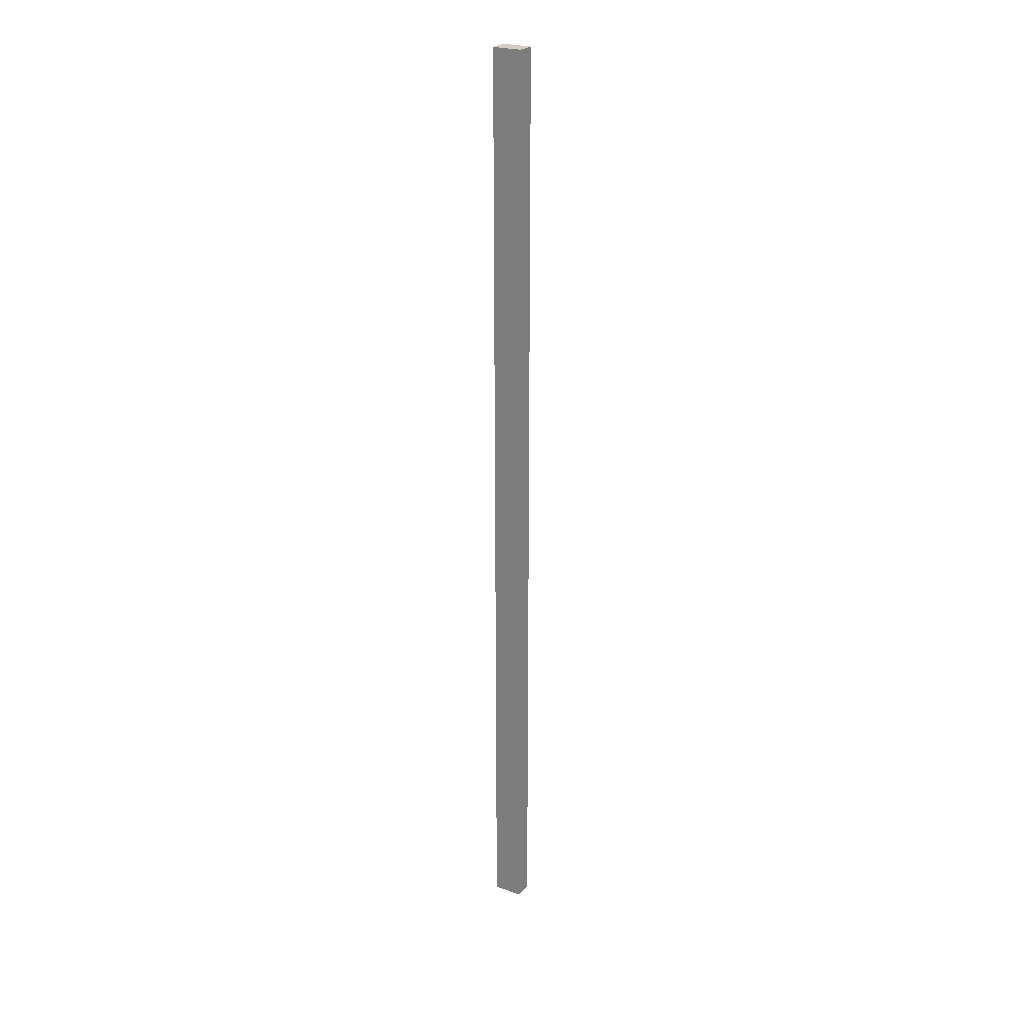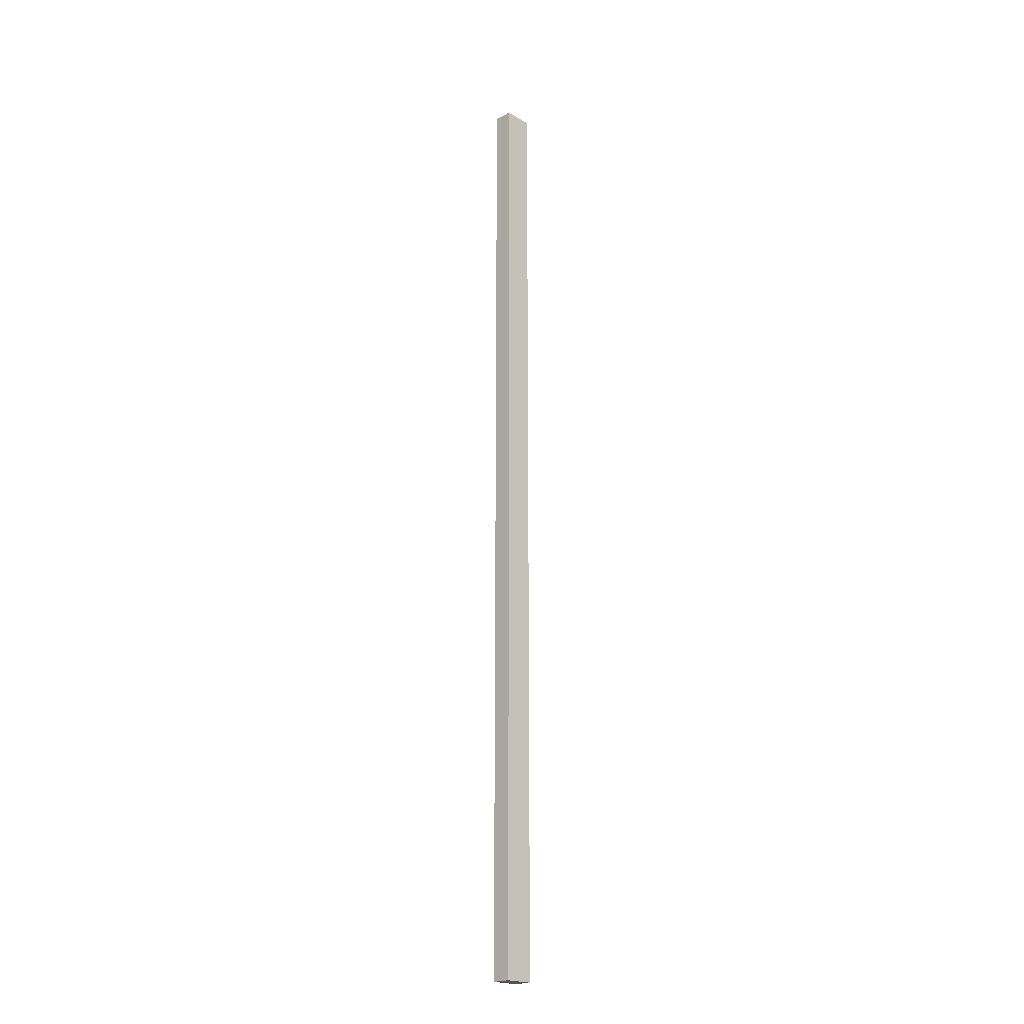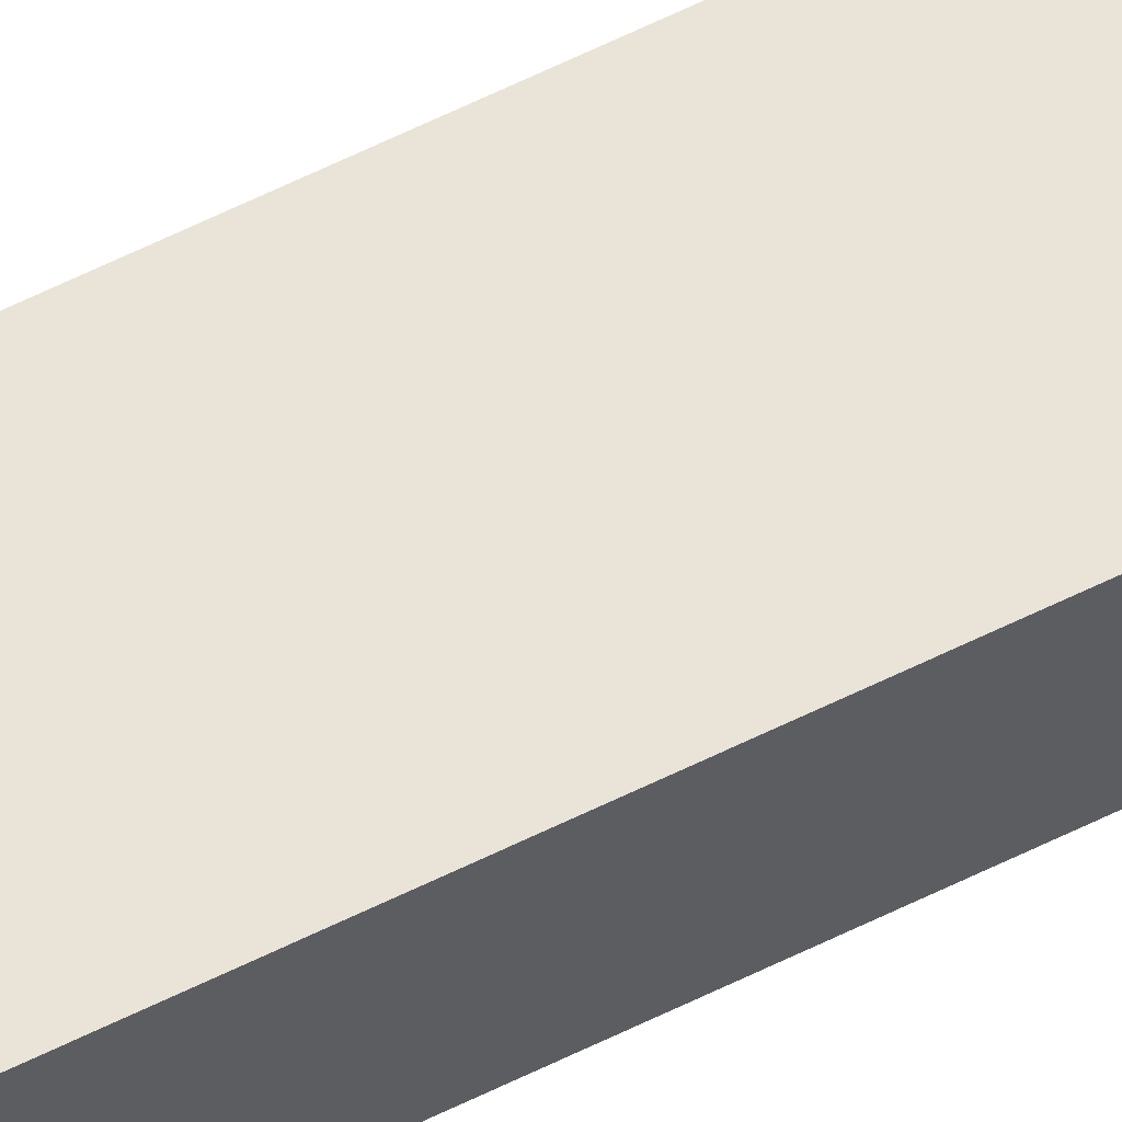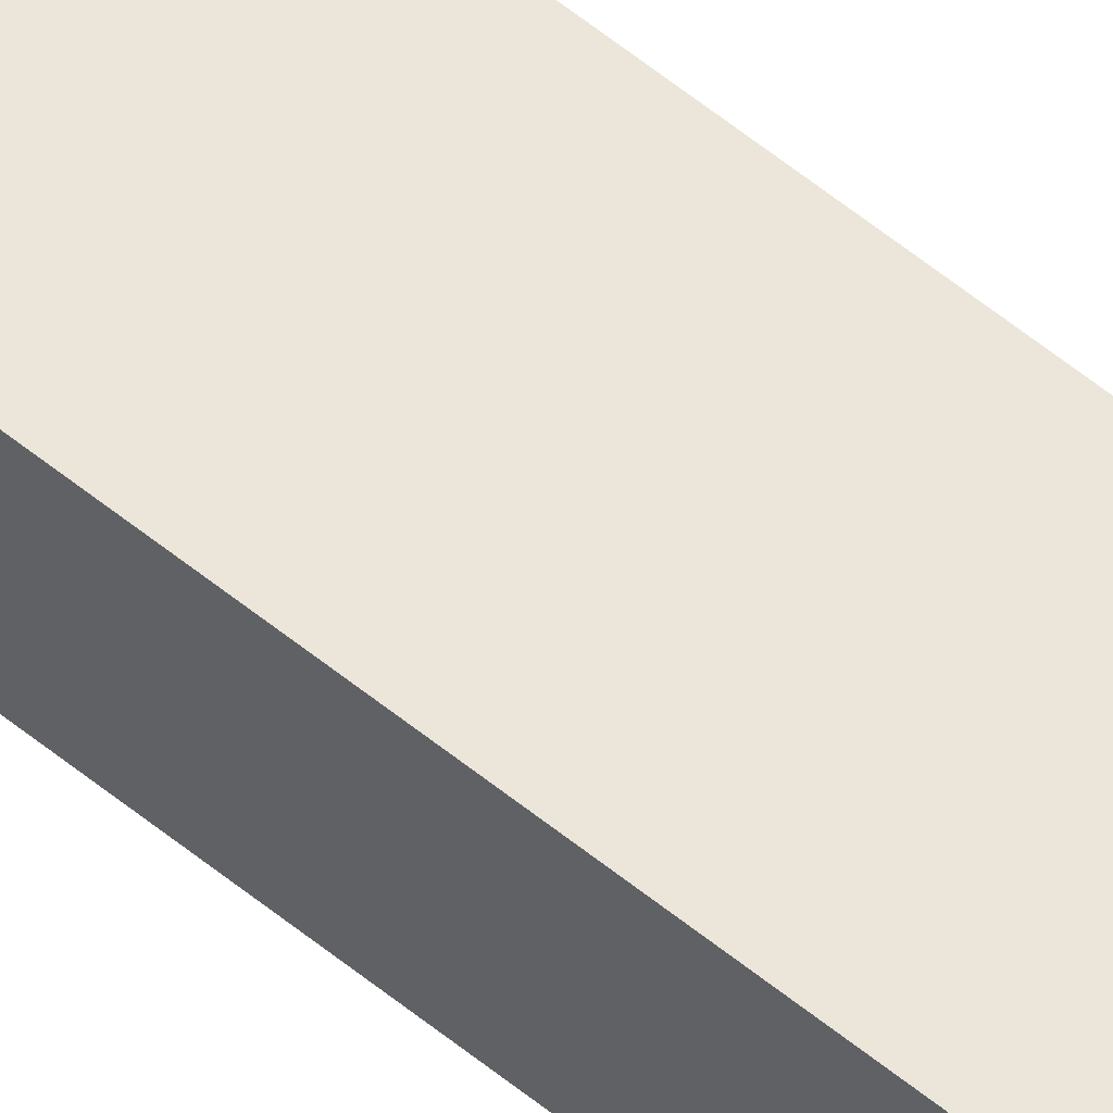
<metadata>
{"format":"obj","ext":"obj","renderer":"f3d","projection":"perspective","resolution":1024,"background":"white","views":[{"elev":24.8,"azim":-147.8,"up":"+Y"},{"elev":-20.9,"azim":135.7,"up":"+Y"},{"elev":60.1,"azim":62.9,"up":"+Z"},{"elev":52.8,"azim":132.0,"up":"+Z"}]}
</metadata>
<code>
v  0.556 17.73 0.341
v  0 17.73 1.086e-15
v  0.009 17.73 0.354
v  0.548 17.73 -0.015
v  0.009 -2.168e-17 0.354
v  0.556 -2.088e-17 0.341
v  0.548 9.185e-19 -0.015
v  0 0 0
g defaultobject
f 1 2 3
f 2 1 4
f 5 1 3
f 1 5 6
f 6 4 1
f 4 6 7
f 7 2 4
f 2 7 8
f 8 3 2
f 3 8 5
f 5 7 6
f 7 5 8

</code>
